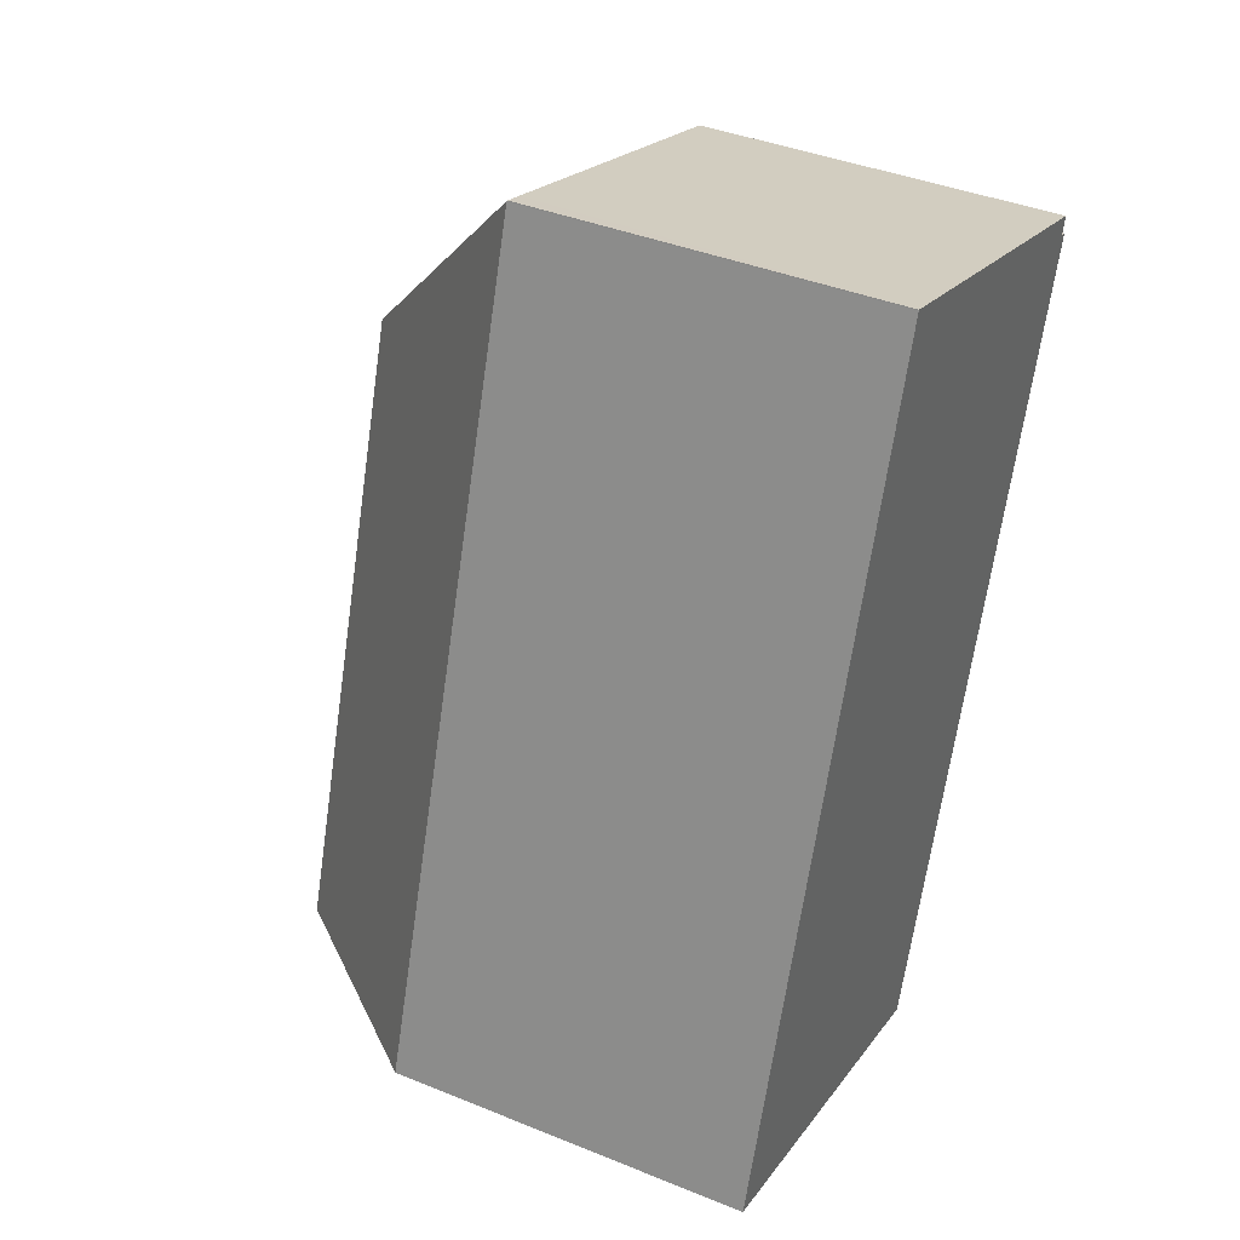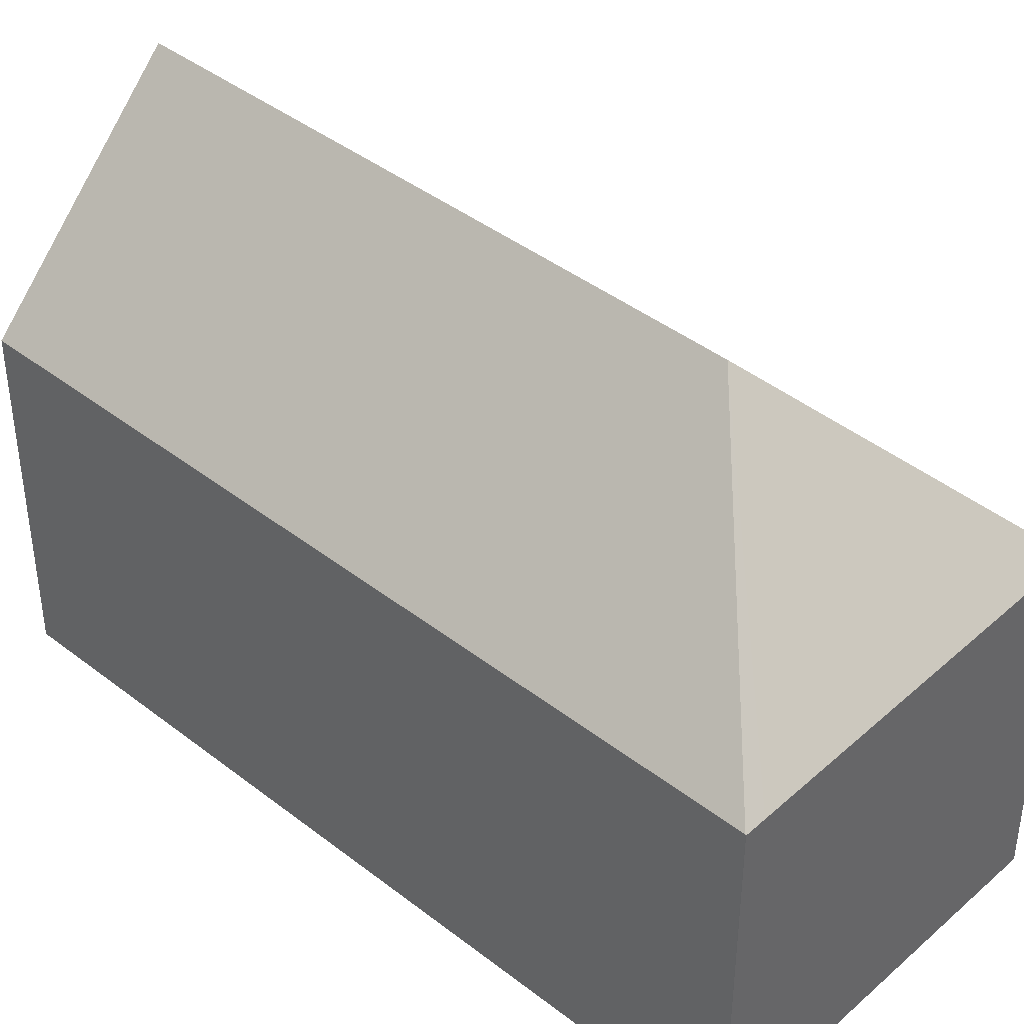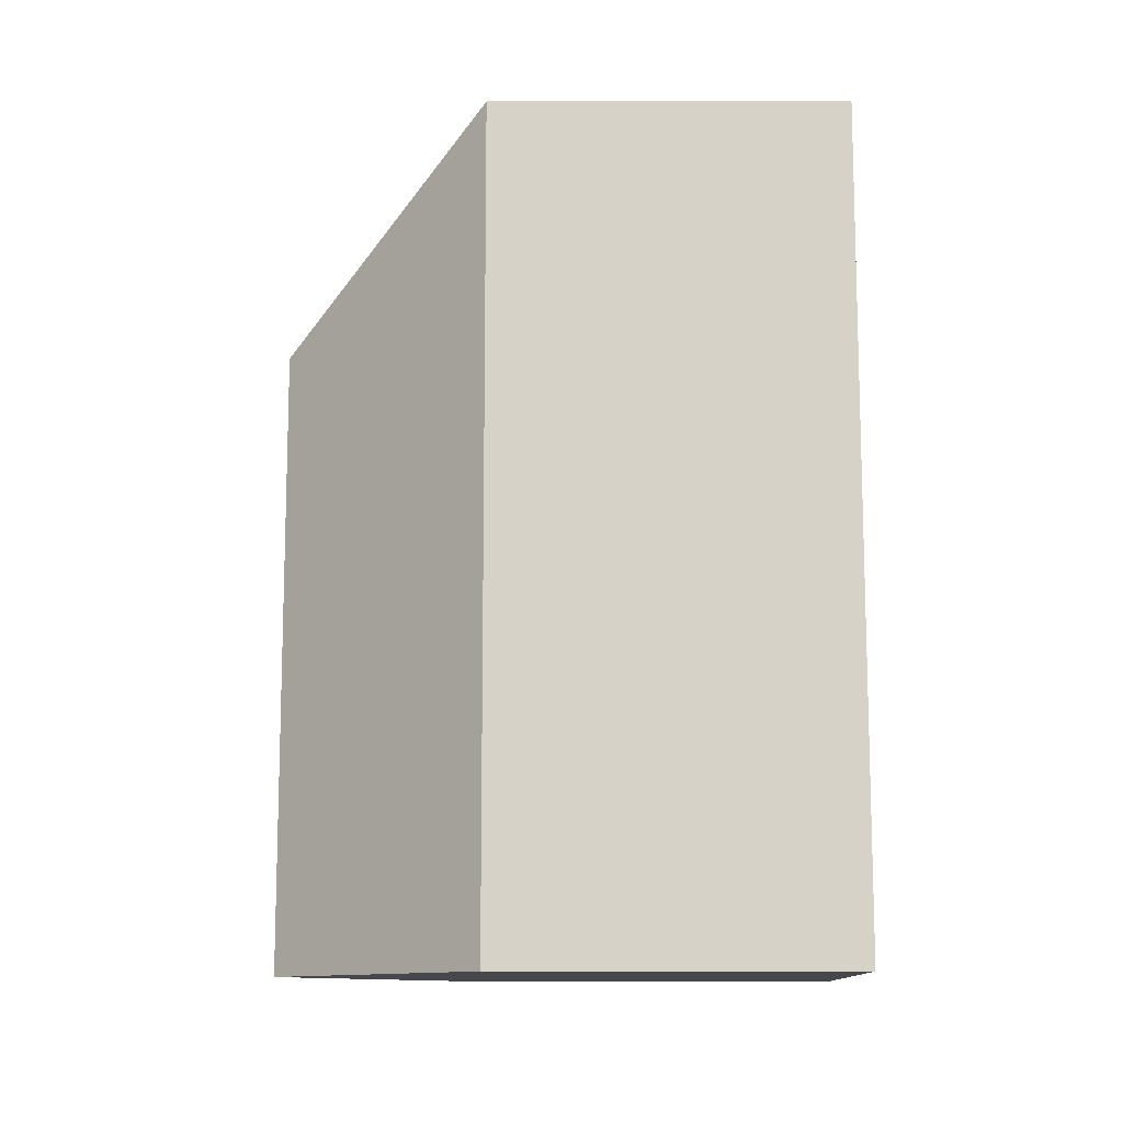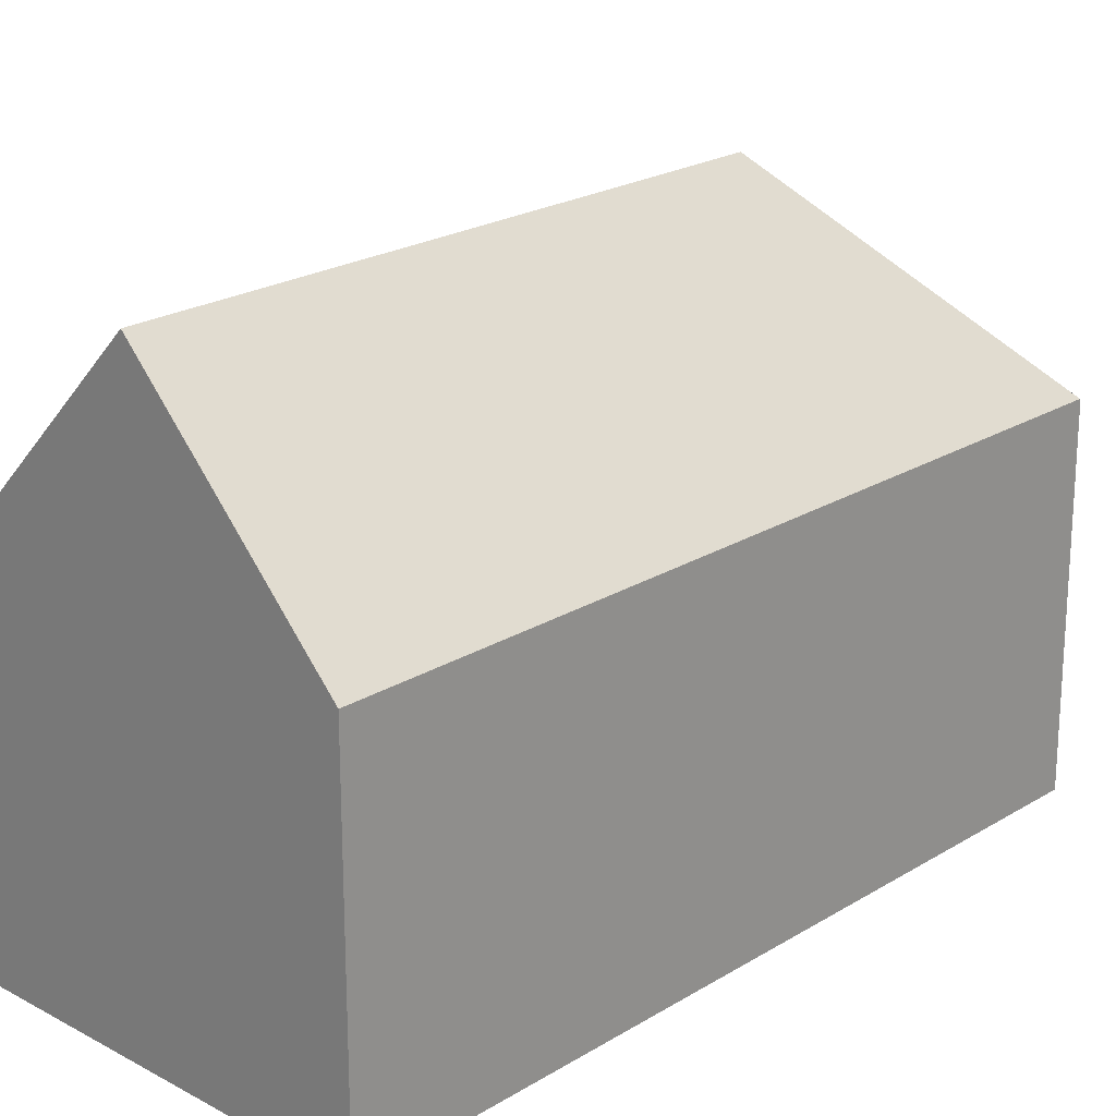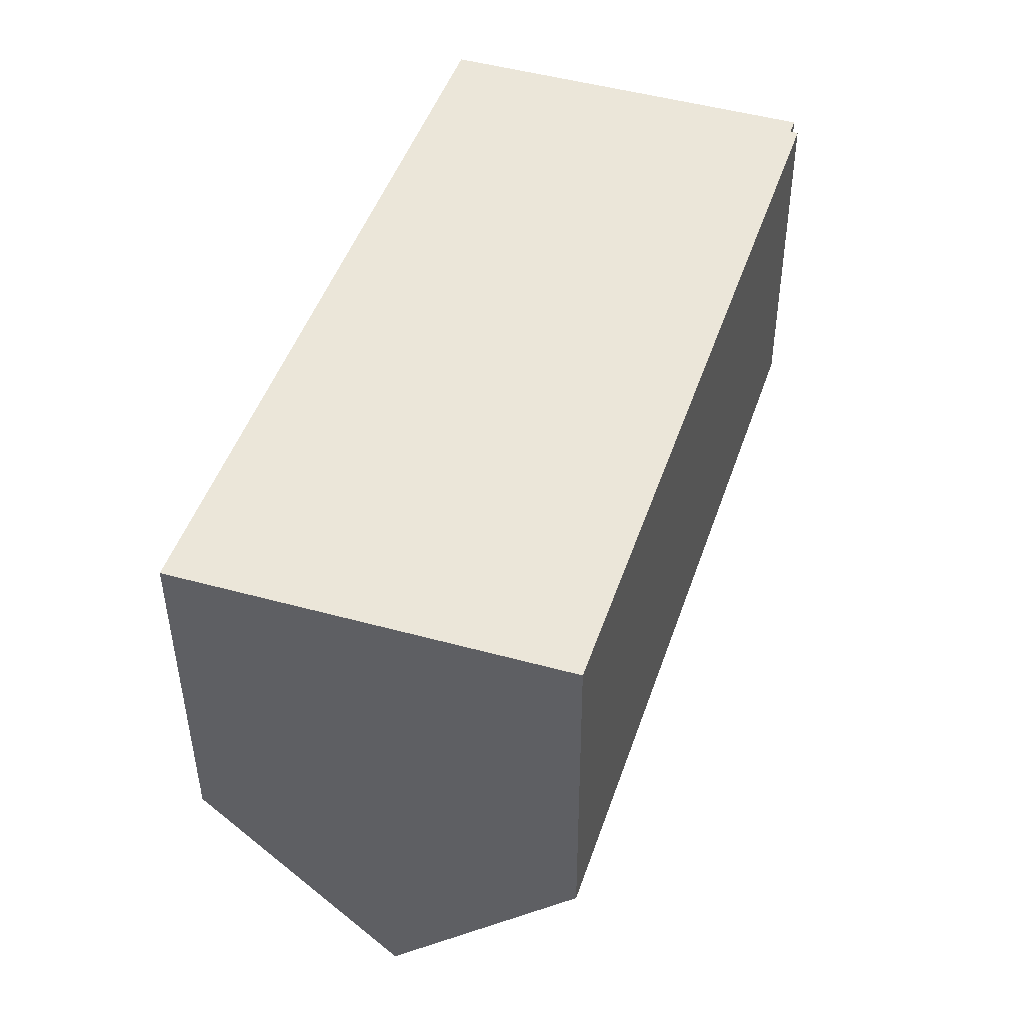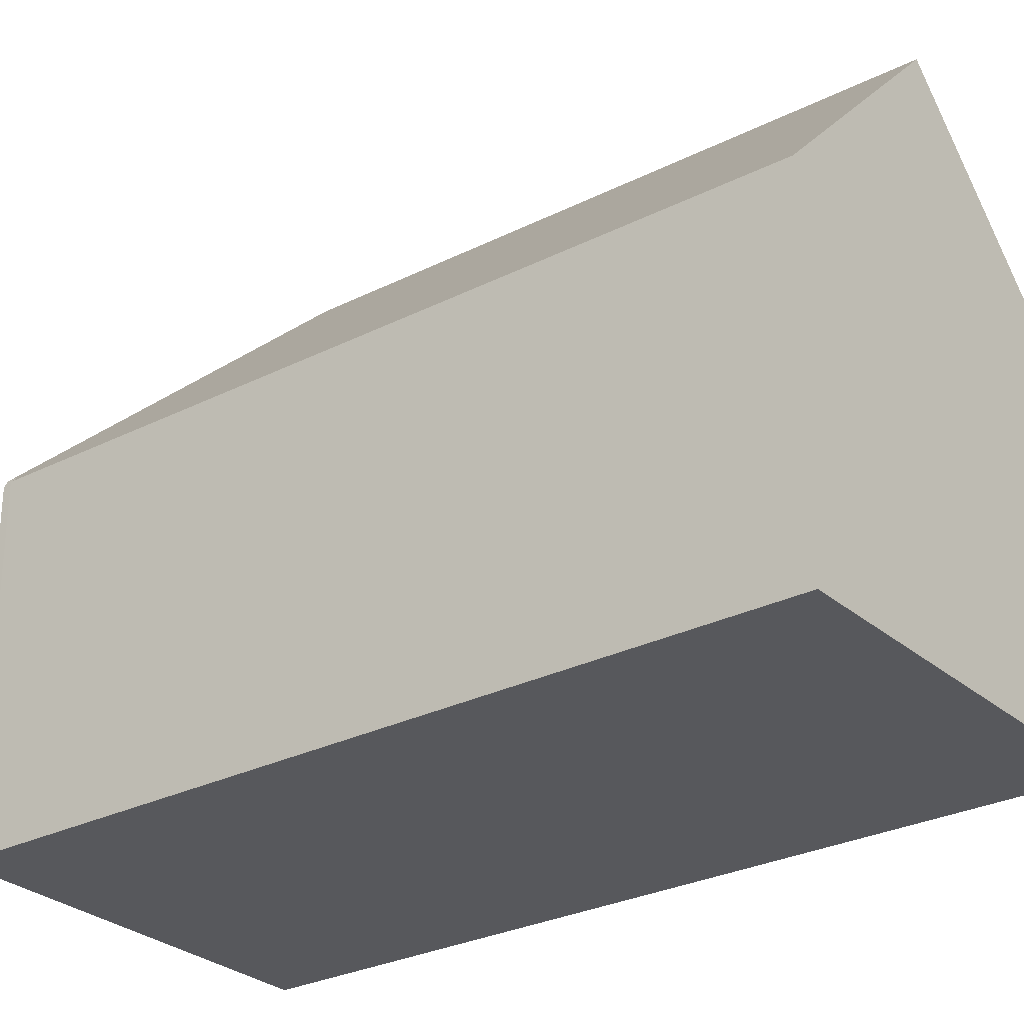
<metadata>
{"format":"obj","ext":"obj","renderer":"f3d","projection":"perspective","resolution":1024,"background":"white","views":[{"elev":40.1,"azim":-63.4,"up":"+Z"},{"elev":41.9,"azim":-28.6,"up":"+Y"},{"elev":6.1,"azim":-90.0,"up":"+Z"},{"elev":21.7,"azim":-118.8,"up":"+Y"},{"elev":-42.8,"azim":0.3,"up":"+Z"},{"elev":-28.4,"azim":145.6,"up":"+Y"}]}
</metadata>
<code>
v  6.695 8.369 18.55
v  6.211 8.378 18.69
v  6.215 8.363 18.7
v  9.252 13.31 12.74
v  15.1 8.462 15.81
v  15.06 8.569 15.71
v  14.97 8.567 15.41
v  15.15 8.37 15.35
v  9.073 8.393 -2.856
v  4.543 13.31 -1.43
v  0 8.378 5.13e-16
v  6.215 -1.145e-15 18.7
v  15.1 -9.681e-16 15.81
v  6.695 -1.136e-15 18.55
v  14.97 -9.438e-16 15.41
v  15.15 -9.401e-16 15.35
v  15.06 -9.621e-16 15.71
v  9.073 1.749e-16 -2.856
v  0 0 0
v  4.543 8.756e-17 -1.43
v  6.211 -1.144e-15 18.69
g defaultobject
f 1 2 3
f 2 1 4
f 4 1 5
f 4 5 6
f 7 4 6
f 4 7 8
f 4 8 9
f 4 9 10
f 2 10 11
f 10 2 4
f 12 1 3
f 1 12 5
f 5 12 13
f 13 12 14
f 15 8 7
f 8 15 16
f 5 7 6
f 7 5 15
f 15 5 13
f 15 13 17
f 8 18 9
f 18 8 16
f 9 11 10
f 11 9 18
f 11 18 19
f 19 18 20
f 21 3 2
f 3 21 12
f 19 2 11
f 2 19 21
f 16 20 18
f 20 16 15
f 20 15 17
f 20 17 13
f 20 13 14
f 20 14 19
f 19 14 21
f 21 14 12

</code>
